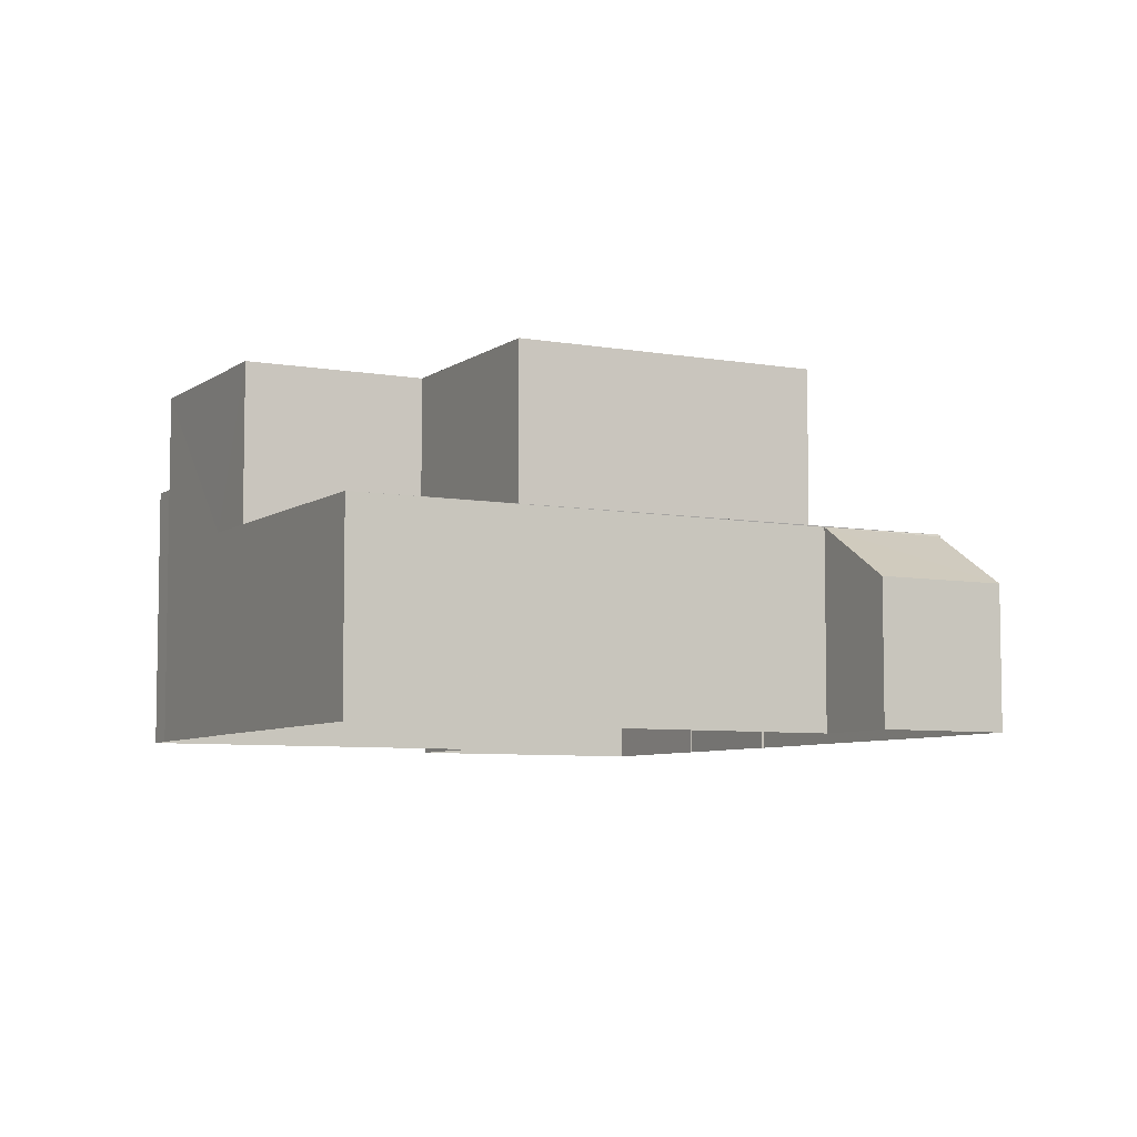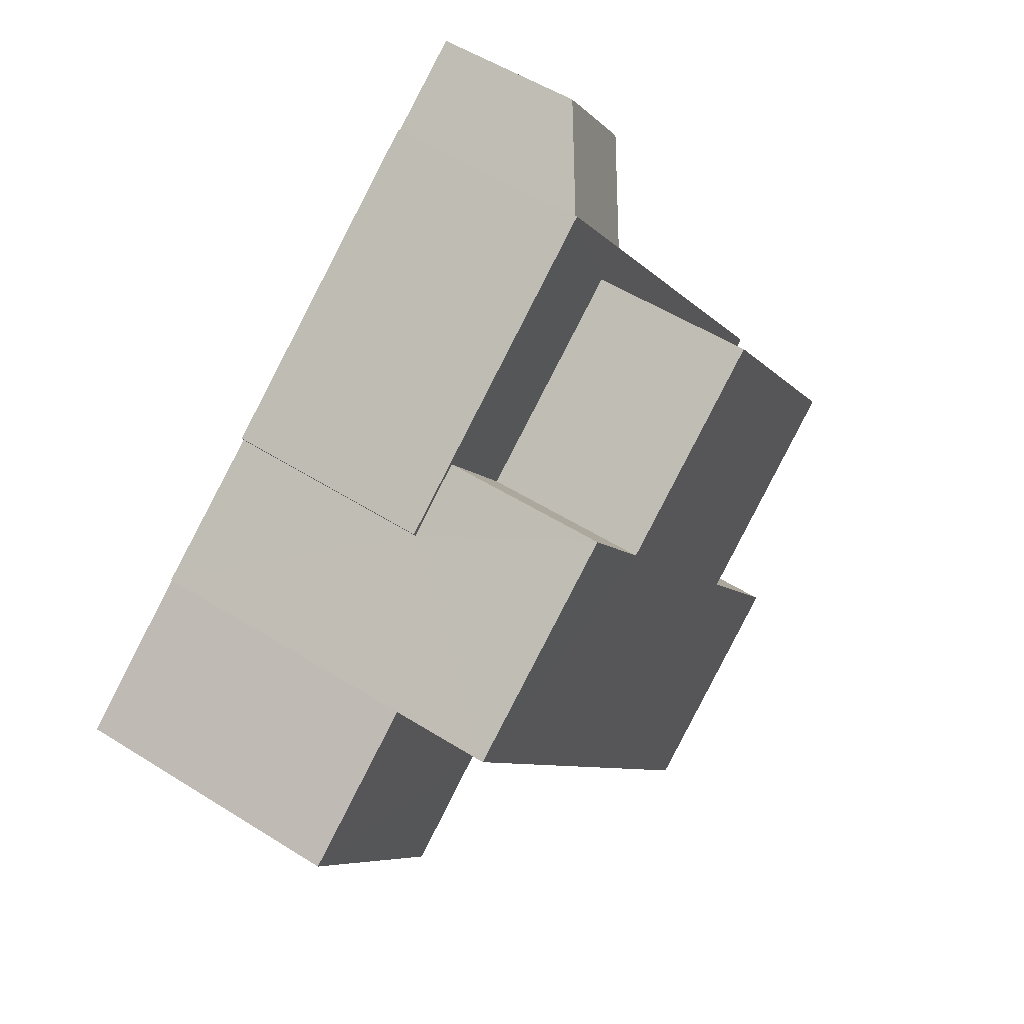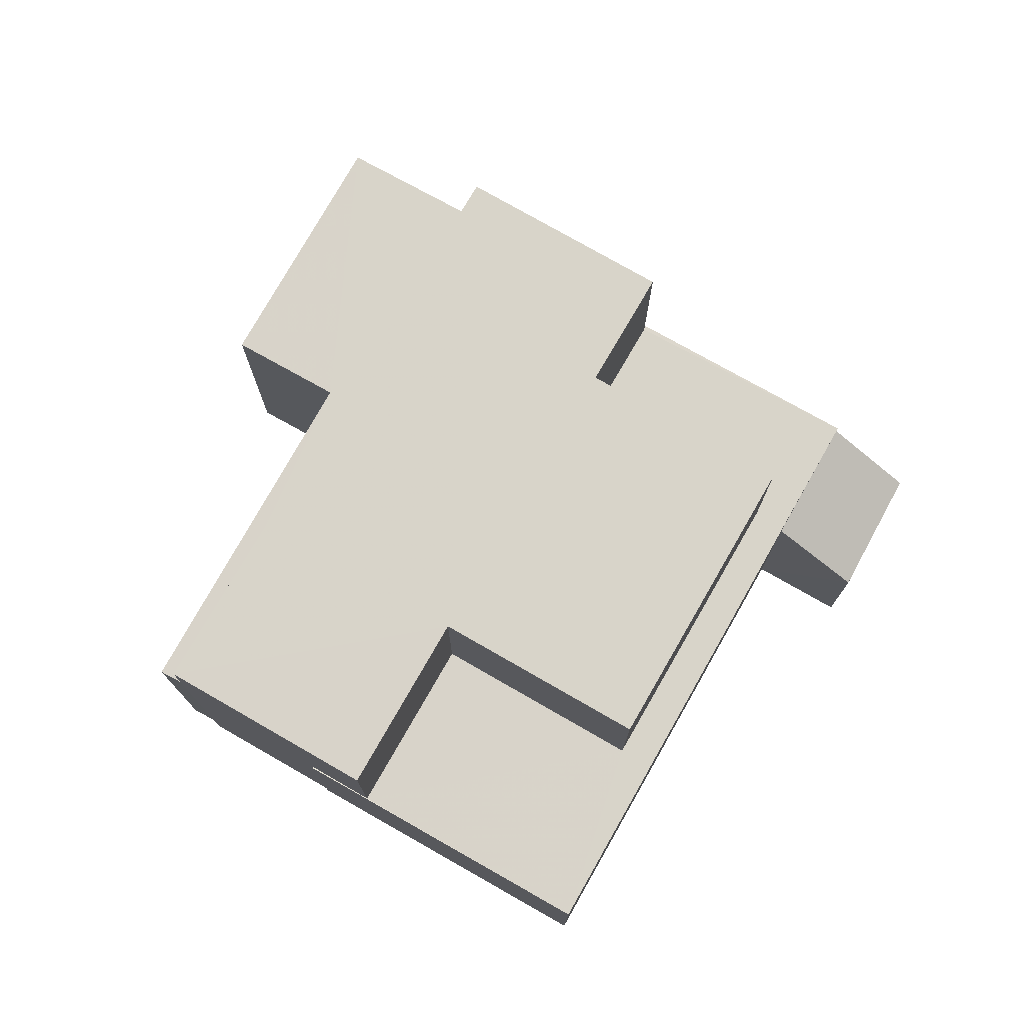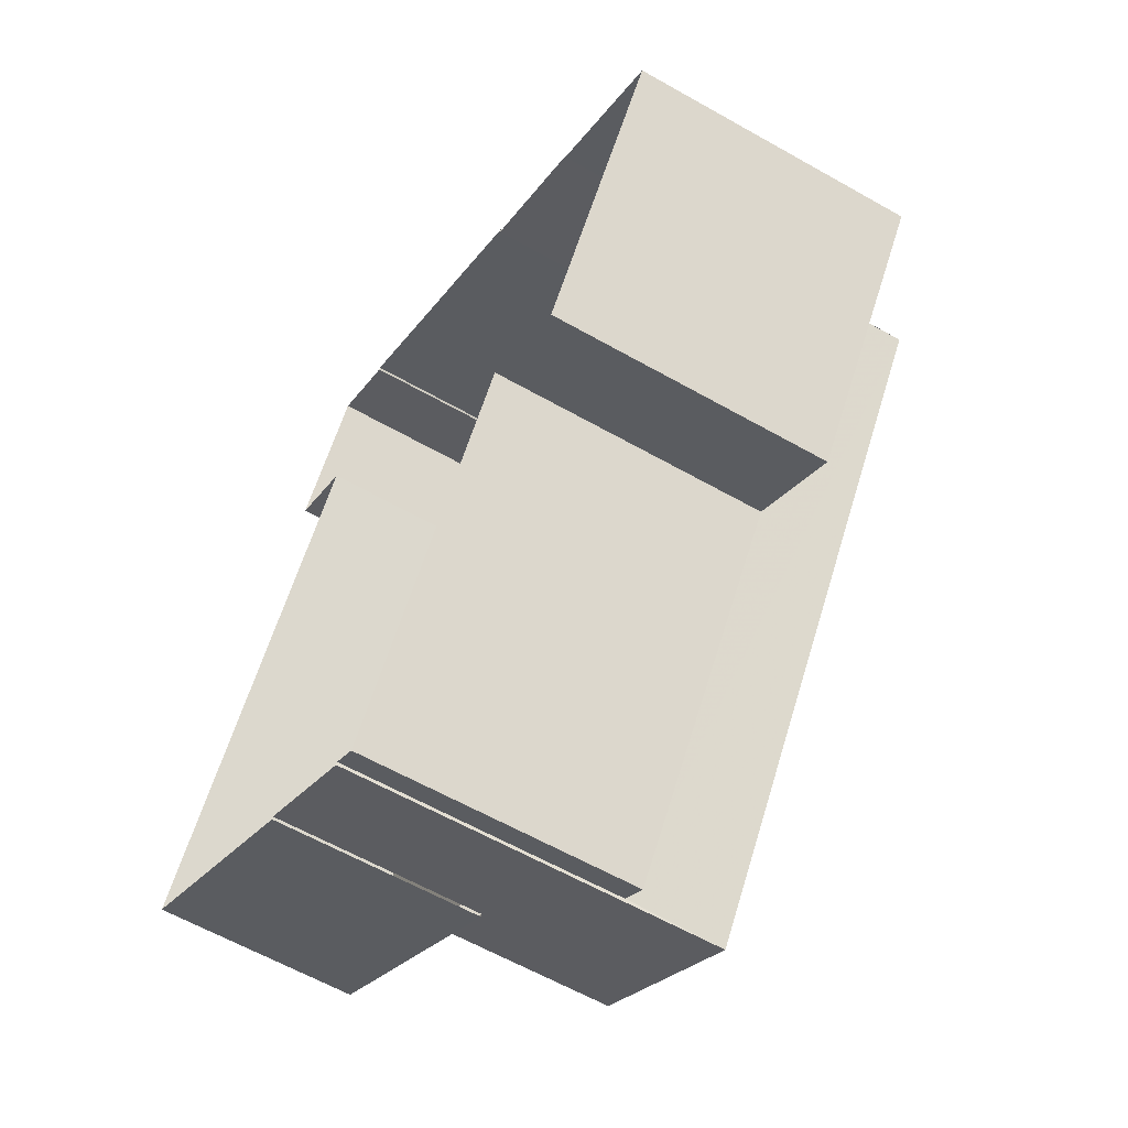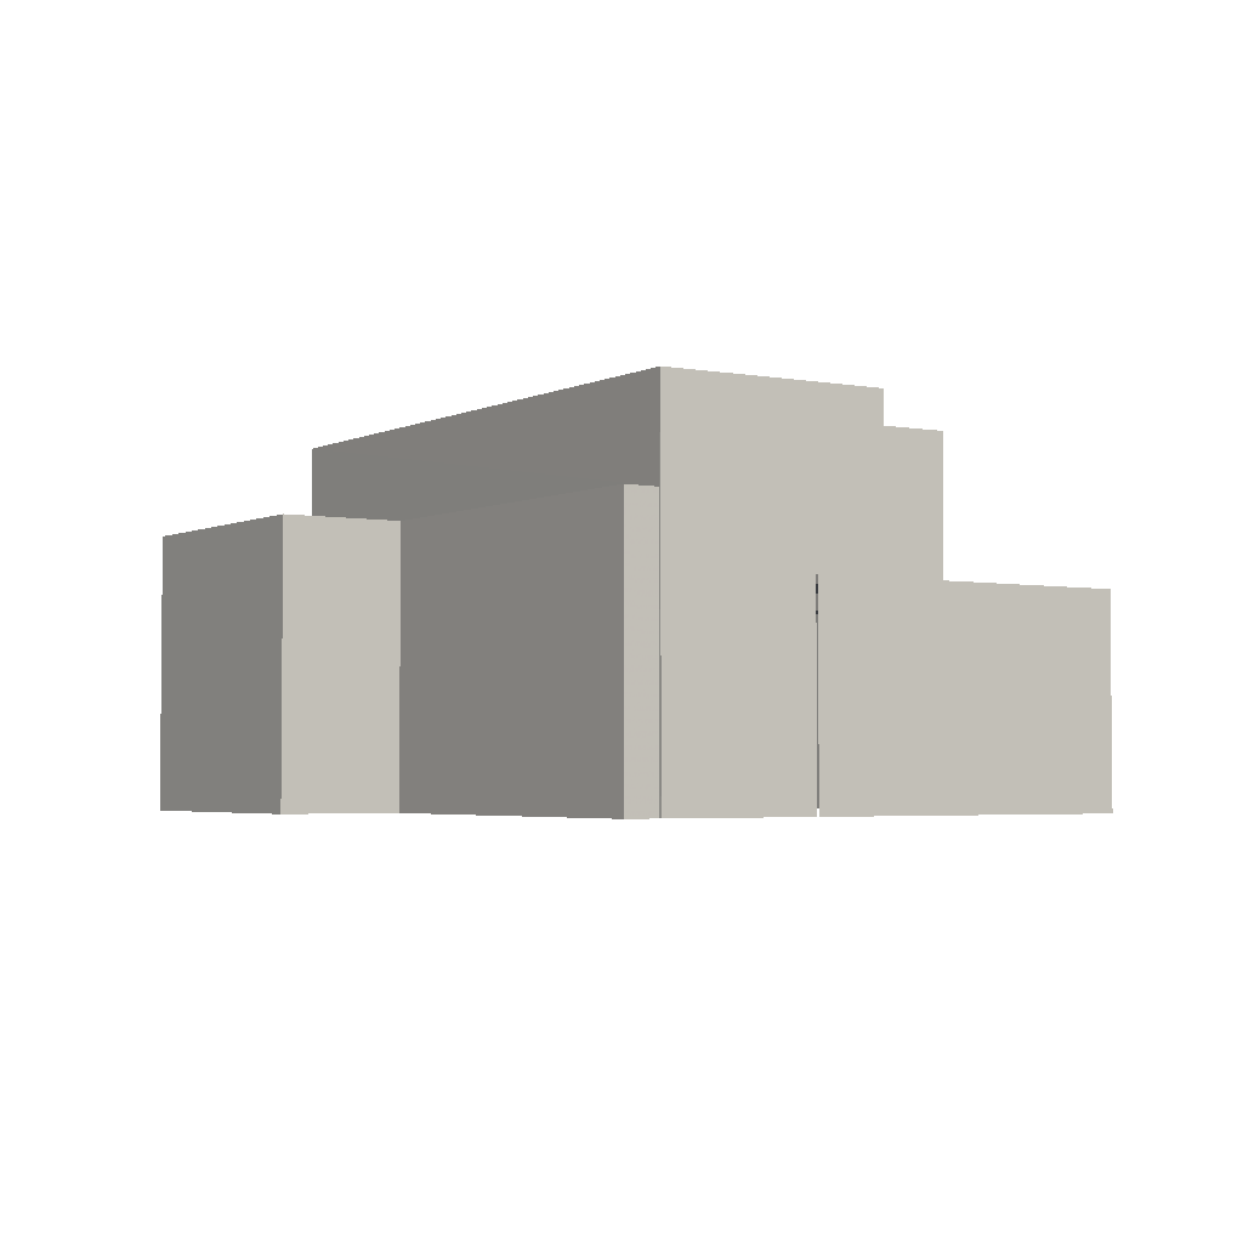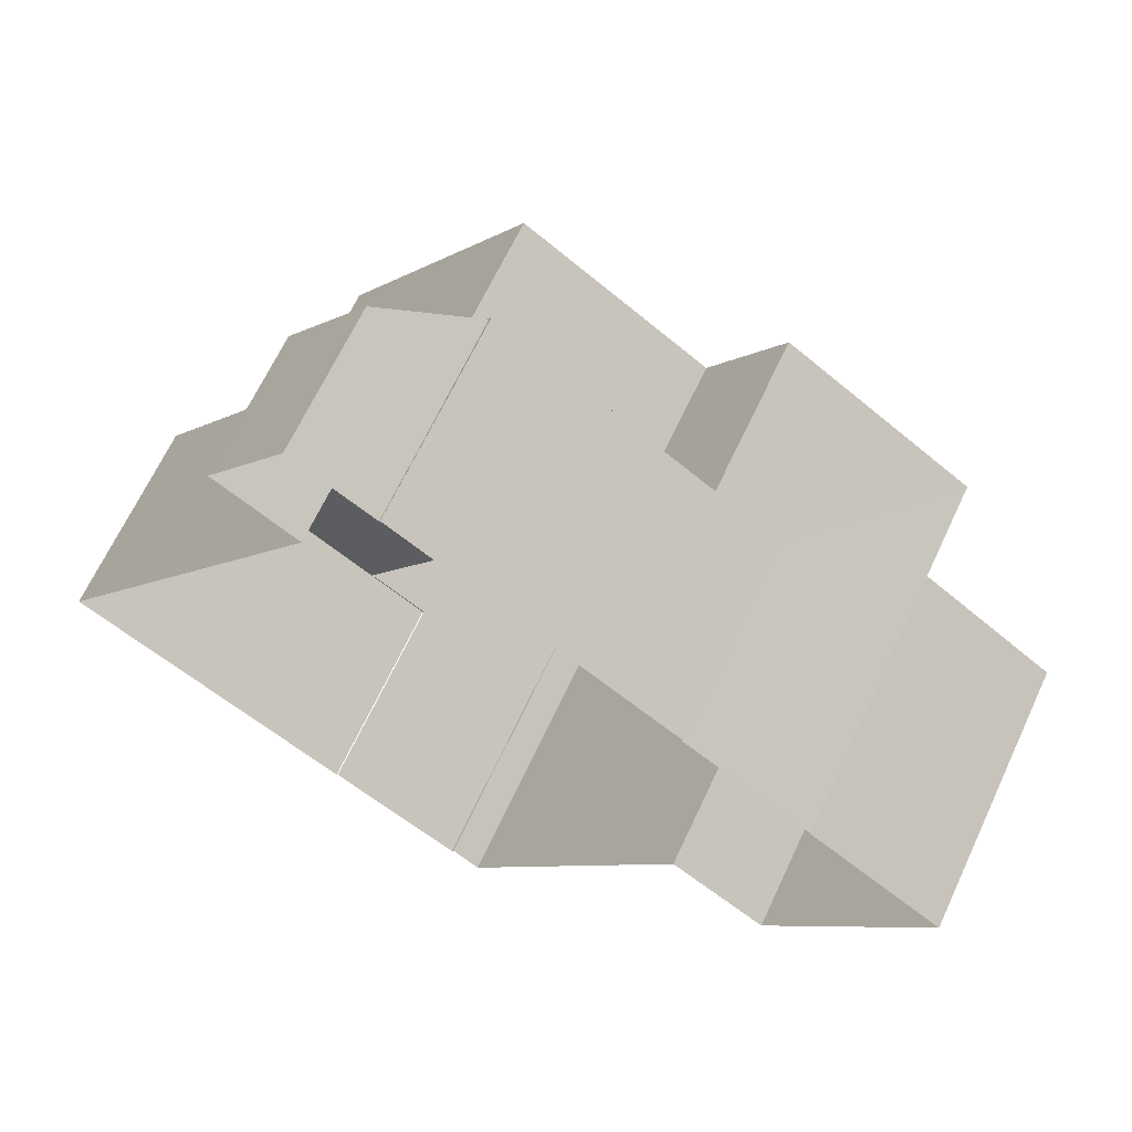
<metadata>
{"format":"obj","ext":"obj","renderer":"f3d","projection":"perspective","resolution":1024,"background":"white","views":[{"elev":-6.5,"azim":97.0,"up":"+Z"},{"elev":53.3,"azim":-55.9,"up":"+Y"},{"elev":75.7,"azim":64.7,"up":"+Z"},{"elev":-61.1,"azim":-120.1,"up":"+Y"},{"elev":-3.3,"azim":2.2,"up":"+Z"},{"elev":66.1,"azim":-155.0,"up":"+Y"}]}
</metadata>
<code>
v -2.234e+05 -1.27e+05 18.45
v -2.234e+05 -1.27e+05 18.45
v -2.234e+05 -1.27e+05 18.45
v -2.234e+05 -1.27e+05 18.45
v -2.235e+05 -1.27e+05 18.45
v -2.234e+05 -1.27e+05 18.45
v -2.234e+05 -1.27e+05 18.45
v -2.234e+05 -1.27e+05 18.45
v -2.234e+05 -1.27e+05 18.45
v -2.234e+05 -1.27e+05 18.45
v -2.234e+05 -1.27e+05 18.45
v -2.234e+05 -1.27e+05 18.45
v -2.234e+05 -1.27e+05 18.45
v -2.234e+05 -1.27e+05 18.45
v -2.234e+05 -1.27e+05 18.45
v -2.234e+05 -1.27e+05 18.45
v -2.234e+05 -1.27e+05 18.45
v -2.234e+05 -1.27e+05 18.45
v -2.234e+05 -1.27e+05 22.51
v -2.234e+05 -1.27e+05 21.34
v -2.234e+05 -1.27e+05 21.34
v -2.234e+05 -1.27e+05 22.49
v -2.234e+05 -1.27e+05 22.53
v -2.234e+05 -1.27e+05 22.53
v -2.234e+05 -1.27e+05 22.53
v -2.234e+05 -1.27e+05 22.53
v -2.234e+05 -1.27e+05 22.53
v -2.234e+05 -1.27e+05 22.53
v -2.234e+05 -1.27e+05 22.53
v -2.234e+05 -1.27e+05 22.53
v -2.234e+05 -1.27e+05 22.53
v -2.234e+05 -1.27e+05 22.53
v -2.234e+05 -1.27e+05 22.53
v -2.234e+05 -1.27e+05 22.53
v -2.234e+05 -1.27e+05 23.83
v -2.234e+05 -1.27e+05 23.83
v -2.234e+05 -1.27e+05 23.83
v -2.234e+05 -1.27e+05 23.83
v -2.235e+05 -1.27e+05 23.83
v -2.234e+05 -1.27e+05 23.83
v -2.234e+05 -1.27e+05 25.8
v -2.234e+05 -1.27e+05 25.8
v -2.234e+05 -1.27e+05 25.8
v -2.234e+05 -1.27e+05 25.8
v -2.234e+05 -1.27e+05 25.8
v -2.234e+05 -1.27e+05 25.8
v -2.234e+05 -1.27e+05 25.8
v -2.234e+05 -1.27e+05 25.8
f 1 2 3
f 4 5 6
f 7 2 8
f 7 8 9
f 3 2 10
f 11 12 10
f 5 11 6
f 13 14 6
f 15 16 7
f 17 16 15
f 16 18 13
f 10 2 7
f 6 11 10
f 16 13 6
f 16 6 7
f 6 10 7
f 28 17 23
f 28 16 17
f 19 20 21
f 22 19 21
f 23 24 25
f 24 26 27
f 23 25 28
f 29 30 31
f 29 26 30
f 25 27 32
f 33 34 29
f 27 26 34
f 24 27 25
f 34 26 29
f 35 36 37
f 38 37 39
f 39 37 40
f 37 36 40
f 41 42 43
f 43 42 44
f 44 45 46
f 42 47 48
f 45 42 48
f 44 42 45
f 38 4 6
f 37 38 6
f 2 21 8
f 2 22 21
f 10 12 31
f 12 44 31
f 31 46 29
f 31 44 46
f 34 48 47
f 27 34 47
f 13 35 14
f 13 36 35
f 7 9 20
f 19 7 20
f 33 46 45
f 33 29 46
f 31 30 3
f 10 31 3
f 24 17 15
f 24 23 17
f 25 42 41
f 25 32 42
f 40 12 11
f 12 40 44
f 13 18 36
f 43 44 36
f 18 43 36
f 36 44 40
f 18 28 43
f 43 28 41
f 18 16 28
f 41 28 25
f 11 5 39
f 40 11 39
f 38 5 4
f 38 39 5
f 33 45 48
f 34 33 48
f 35 6 14
f 35 37 6
f 30 1 3
f 30 26 1
f 32 47 42
f 32 27 47
f 21 9 8
f 21 20 9
f 19 15 7
f 15 19 24
f 2 1 22
f 26 24 19
f 1 26 22
f 26 19 22

</code>
